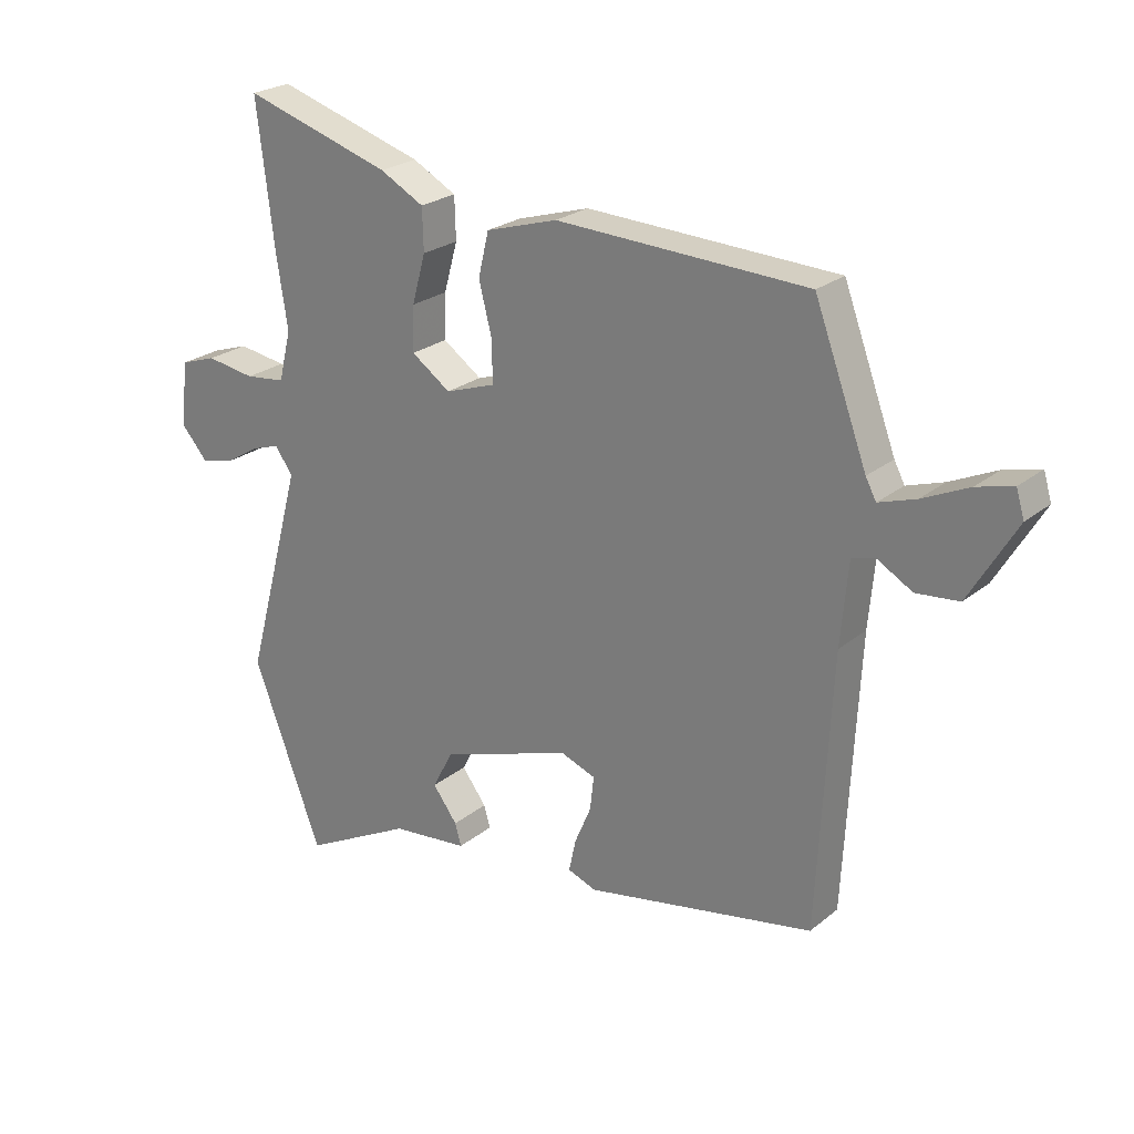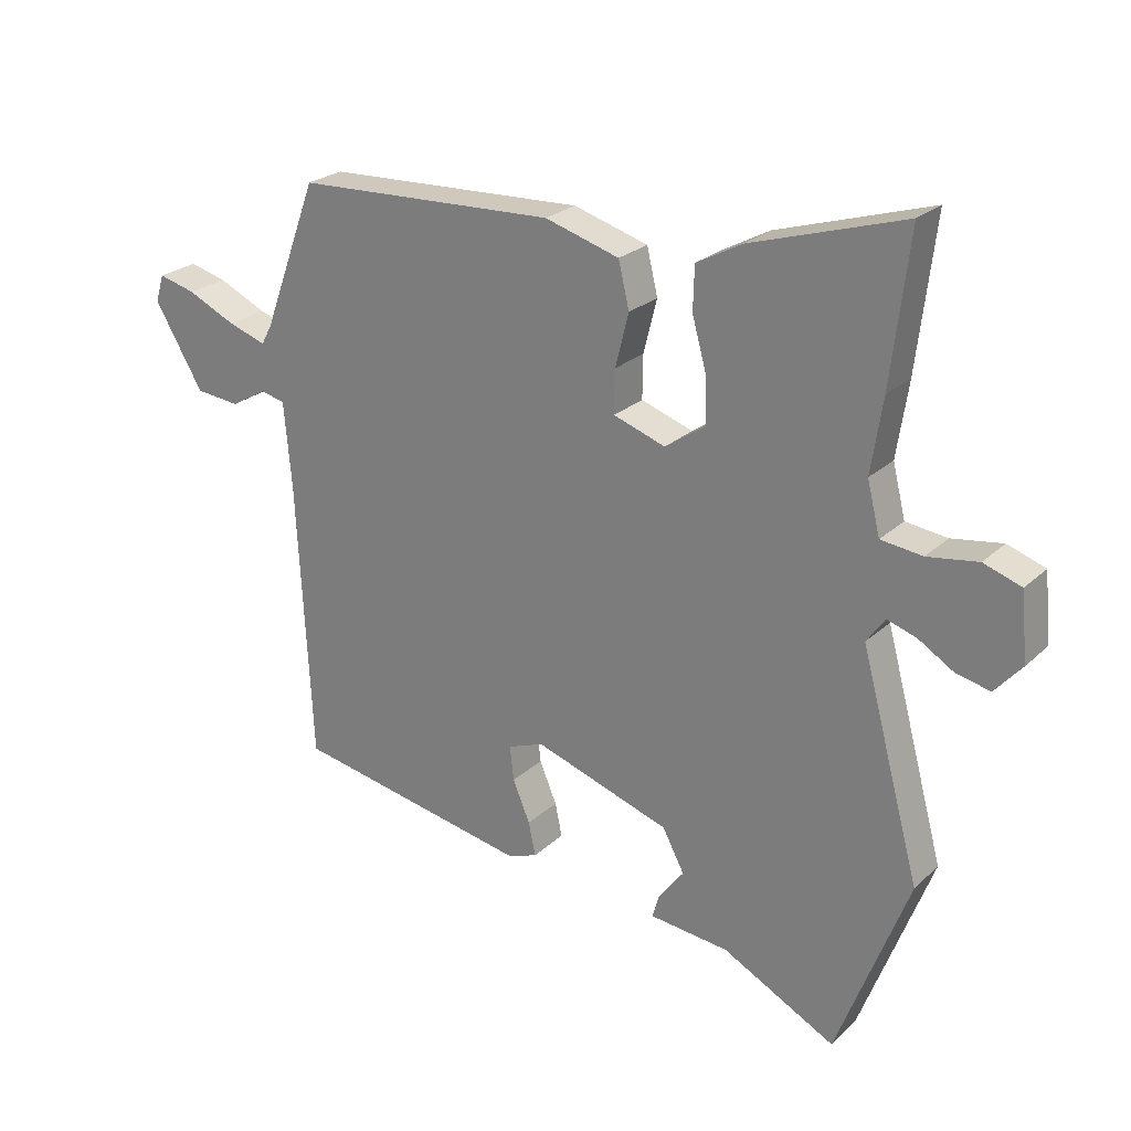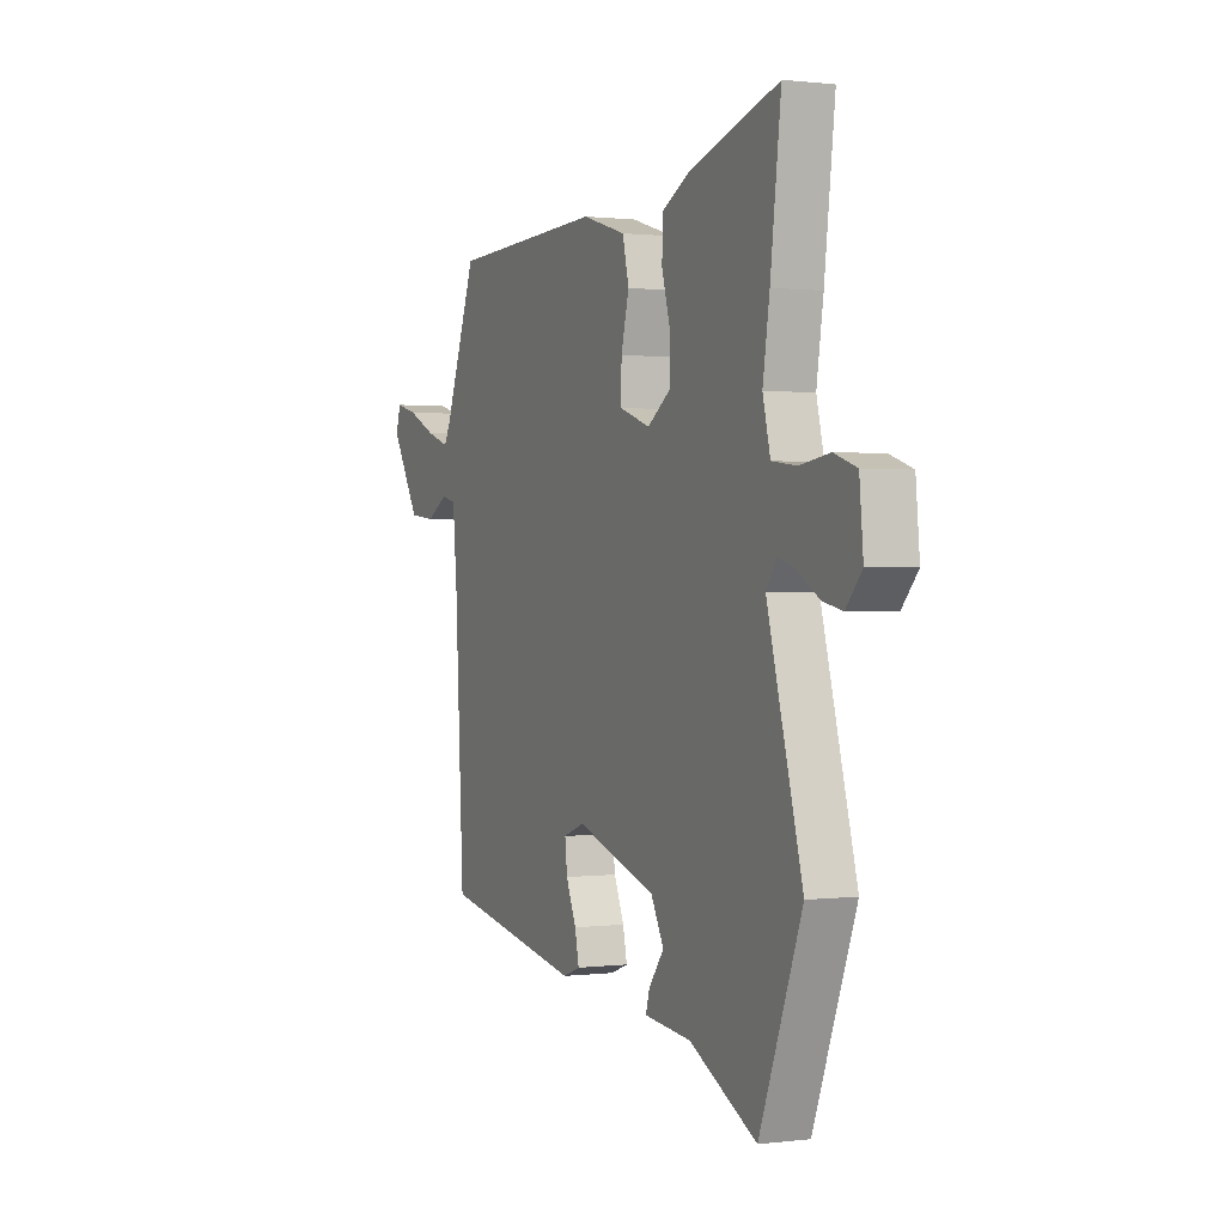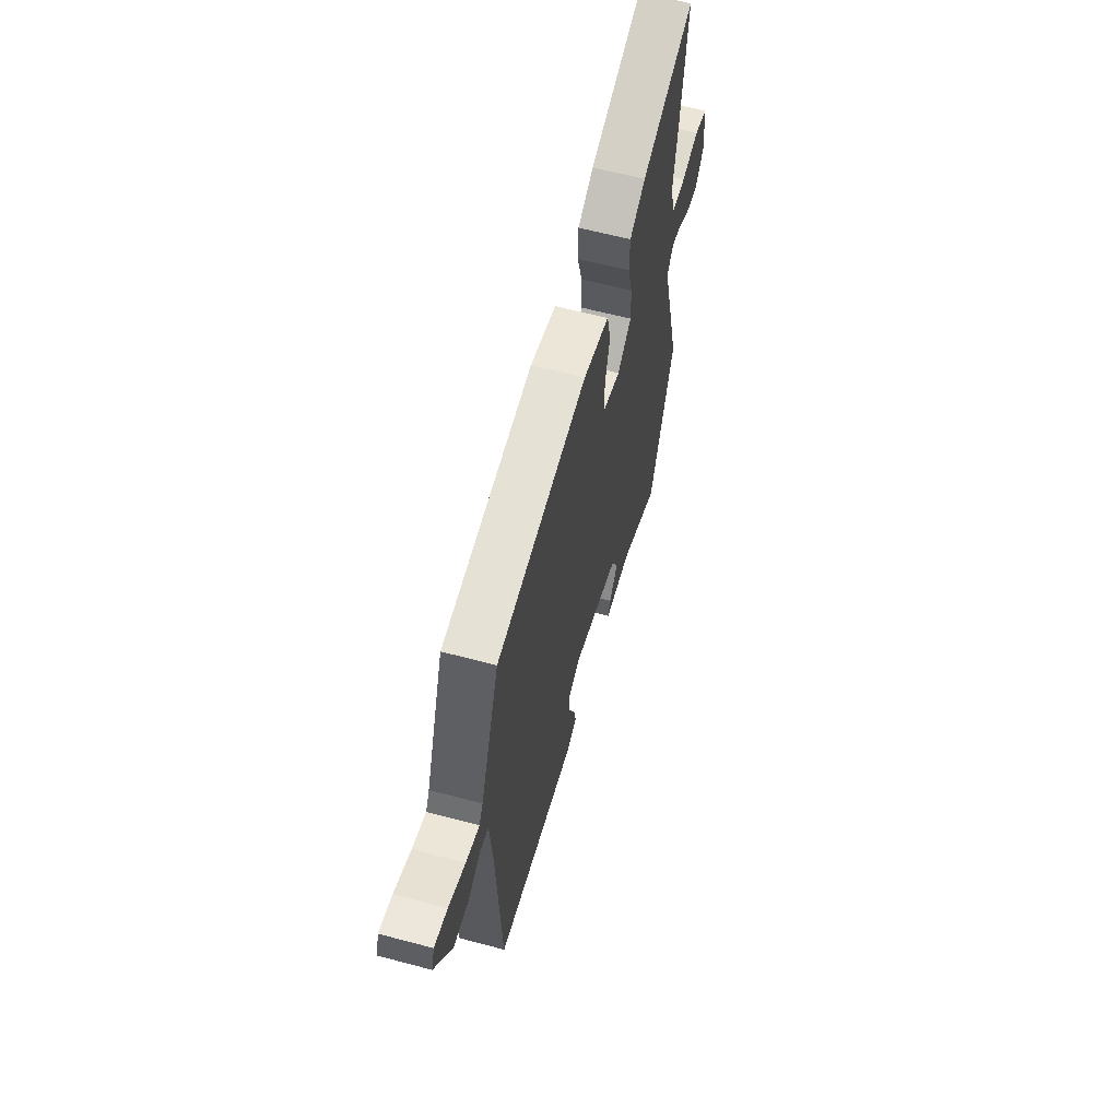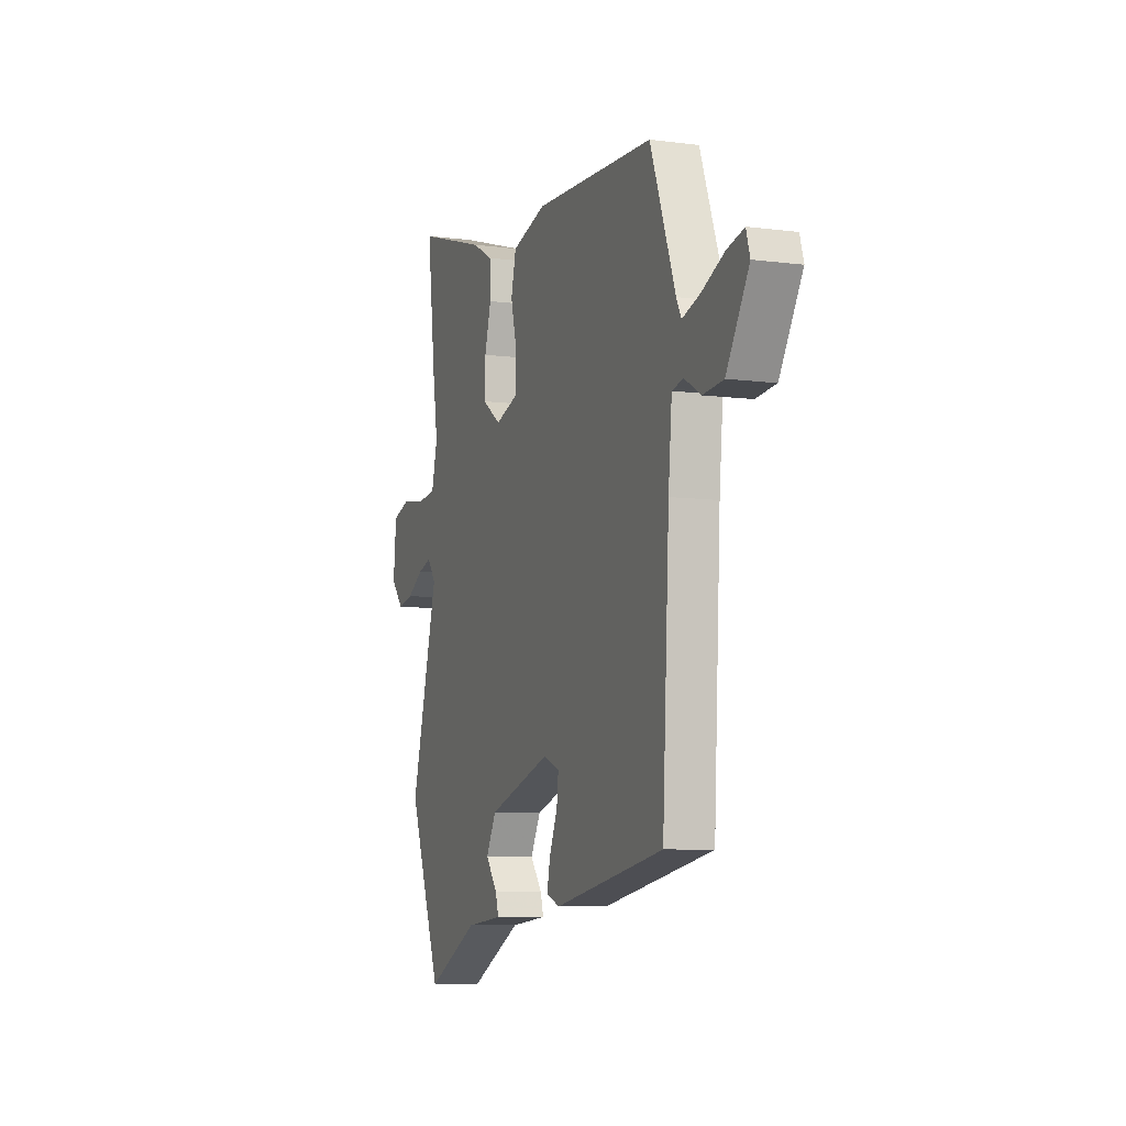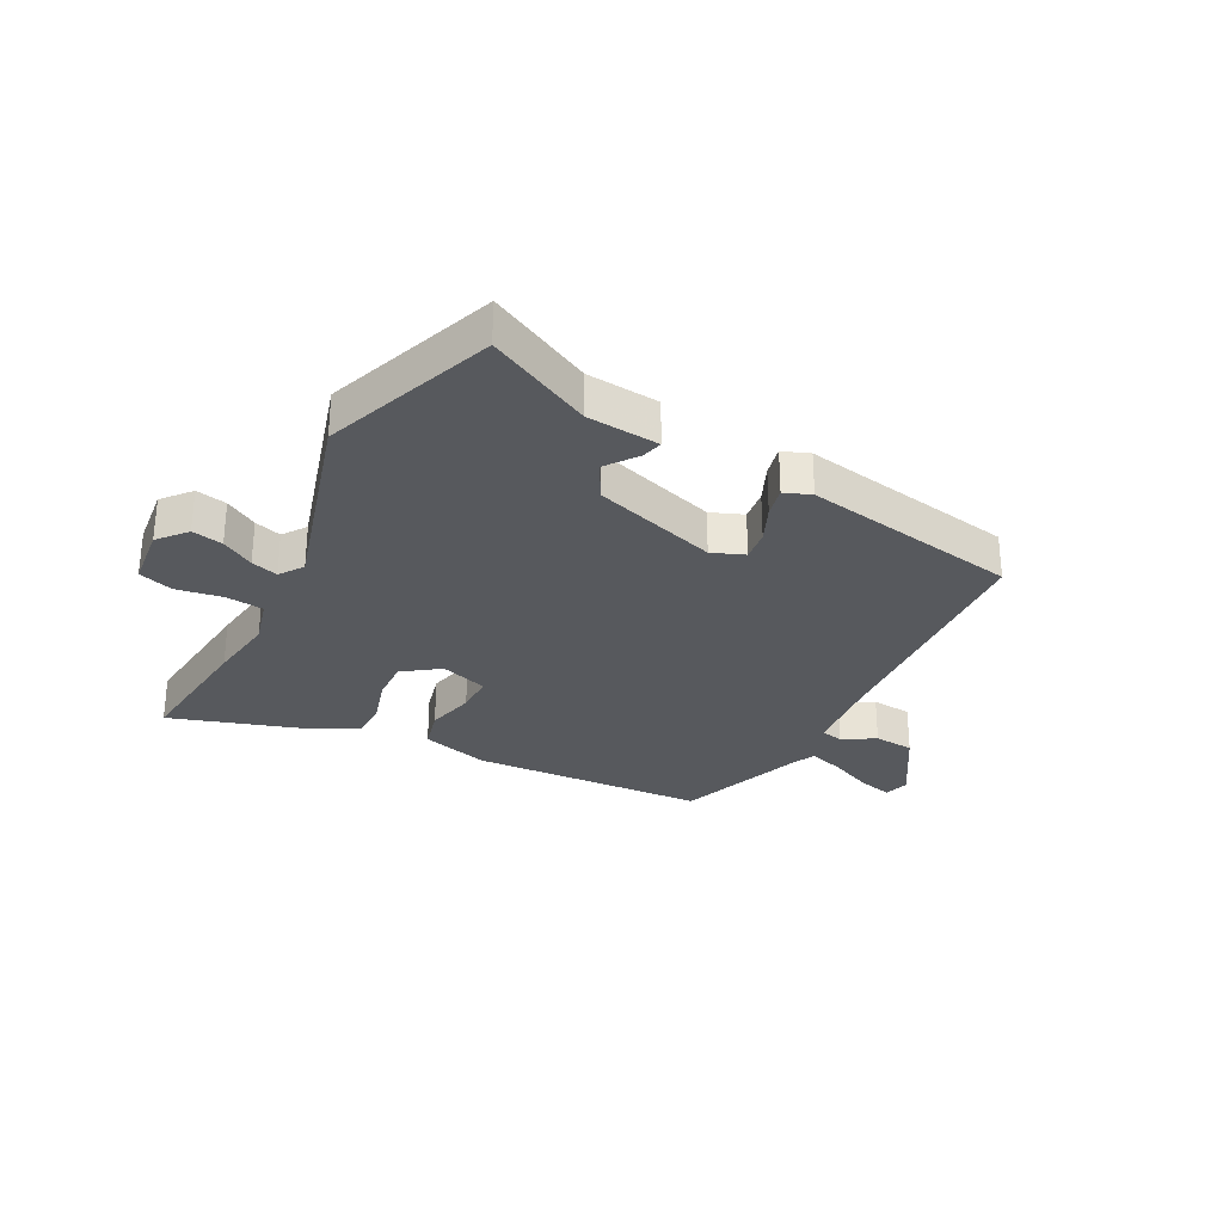
<metadata>
{"format":"obj","ext":"obj","renderer":"f3d","projection":"perspective","resolution":1024,"background":"white","views":[{"elev":24.1,"azim":-142.6,"up":"+Z"},{"elev":24.2,"azim":34.2,"up":"+Z"},{"elev":0.7,"azim":65.4,"up":"+Z"},{"elev":62.0,"azim":-74.9,"up":"+Z"},{"elev":-7.5,"azim":-110.5,"up":"+Z"},{"elev":-29.4,"azim":153.2,"up":"+Y"}]}
</metadata>
<code>
v -0.472 0.07 -0.427
v -0.495 0.07 0.011
v -0.507 0.07 0.144
v -0.545 0.07 0.153
v -0.601 0.07 0.121
v -0.67 0.07 0.128
v -0.746 0.07 0.256
v -0.733 0.07 0.299
v -0.675 0.07 0.284
v -0.6 0.07 0.249
v -0.54 0.07 0.229
v -0.523 0.07 0.261
v -0.438 0.07 0.489
v -0.032 0.07 0.505
v 0.084 0.07 0.47
v 0.101 0.07 0.399
v 0.08 0.07 0.316
v 0.079 0.07 0.249
v 0.16 0.07 0.221
v 0.223 0.07 0.265
v 0.221 0.07 0.337
v 0.199 0.07 0.416
v 0.201 0.07 0.484
v 0.272 0.07 0.522
v 0.511 0.07 0.595
v 0.483 0.07 0.363
v 0.465 0.07 0.247
v 0.485 0.07 0.166
v 0.55 0.07 0.158
v 0.629 0.07 0.17
v 0.688 0.07 0.15
v 0.698 0.07 0.044
v 0.656 0.07 -0.004
v 0.603 0.07 0.008
v 0.548 0.07 0.042
v 0.502 0.07 0.057
v 0.473 0.07 0.017
v 0.566 0.07 -0.326
v 0.454 0.07 -0.62
v 0.277 0.07 -0.527
v 0.153 0.07 -0.514
v 0.163 0.07 -0.478
v 0.203 0.07 -0.425
v 0.169 0.07 -0.361
v -0.043 0.07 -0.29
v -0.099 0.07 -0.311
v -0.093 0.07 -0.365
v -0.066 0.07 -0.429
v -0.055 0.07 -0.481
v -0.101 0.07 -0.498
v -0.472 0 -0.427
v -0.495 0 0.011
v -0.507 0 0.144
v -0.545 0 0.153
v -0.601 0 0.121
v -0.67 0 0.128
v -0.746 0 0.256
v -0.733 0 0.299
v -0.675 0 0.284
v -0.6 0 0.249
v -0.54 0 0.229
v -0.523 0 0.261
v -0.438 0 0.489
v -0.032 0 0.505
v 0.084 0 0.47
v 0.101 0 0.399
v 0.08 0 0.316
v 0.079 0 0.249
v 0.16 0 0.221
v 0.223 0 0.265
v 0.221 0 0.337
v 0.199 0 0.416
v 0.201 0 0.484
v 0.272 0 0.522
v 0.511 0 0.595
v 0.483 0 0.363
v 0.465 0 0.247
v 0.485 0 0.166
v 0.55 0 0.158
v 0.629 0 0.17
v 0.688 0 0.15
v 0.698 0 0.044
v 0.656 0 -0.004
v 0.603 0 0.008
v 0.548 0 0.042
v 0.502 0 0.057
v 0.473 0 0.017
v 0.566 0 -0.326
v 0.454 0 -0.62
v 0.277 0 -0.527
v 0.153 0 -0.514
v 0.163 0 -0.478
v 0.203 0 -0.425
v 0.169 0 -0.361
v -0.043 0 -0.29
v -0.099 0 -0.311
v -0.093 0 -0.365
v -0.066 0 -0.429
v -0.055 0 -0.481
v -0.101 0 -0.498
f 50 1 2
f 49 50 2
f 48 49 2
f 47 48 2
f 46 47 2 3
f 45 46 3
f 44 45 3
f 40 41 42 43
f 40 43 44
f 39 40 44
f 38 39 44
f 37 38 44
f 36 37 44 3
f 33 34 35
f 32 33 35
f 31 32 35
f 30 31 35
f 29 30 35
f 28 29 35 36
f 36 3 4
f 28 36 4
f 27 28 4
f 25 26 27
f 24 25 27
f 23 24 27
f 22 23 27
f 21 22 27
f 20 21 27
f 19 20 27
f 15 16 17
f 14 15 17
f 13 14 17
f 12 13 17
f 11 12 17 18
f 8 9 10
f 7 8 10
f 6 7 10
f 5 6 10
f 4 5 10
f 4 10 11
f 19 27 4
f 4 11 18 19
f 52 51 100
f 52 100 99
f 52 99 98
f 52 98 97
f 53 52 97 96
f 53 96 95
f 53 95 94
f 93 92 91 90
f 94 93 90
f 94 90 89
f 94 89 88
f 94 88 87
f 53 94 87 86
f 85 84 83
f 85 83 82
f 85 82 81
f 85 81 80
f 85 80 79
f 86 85 79 78
f 54 53 86
f 54 86 78
f 54 78 77
f 77 76 75
f 77 75 74
f 77 74 73
f 77 73 72
f 77 72 71
f 77 71 70
f 77 70 69
f 67 66 65
f 67 65 64
f 67 64 63
f 67 63 62
f 68 67 62 61
f 60 59 58
f 60 58 57
f 60 57 56
f 60 56 55
f 60 55 54
f 61 60 54
f 54 77 69
f 69 68 61 54
f 1 51 52 2
f 2 52 53 3
f 3 53 54 4
f 4 54 55 5
f 5 55 56 6
f 6 56 57 7
f 7 57 58 8
f 8 58 59 9
f 9 59 60 10
f 10 60 61 11
f 11 61 62 12
f 12 62 63 13
f 13 63 64 14
f 14 64 65 15
f 15 65 66 16
f 16 66 67 17
f 17 67 68 18
f 18 68 69 19
f 19 69 70 20
f 20 70 71 21
f 21 71 72 22
f 22 72 73 23
f 23 73 74 24
f 24 74 75 25
f 25 75 76 26
f 26 76 77 27
f 27 77 78 28
f 28 78 79 29
f 29 79 80 30
f 30 80 81 31
f 31 81 82 32
f 32 82 83 33
f 33 83 84 34
f 34 84 85 35
f 35 85 86 36
f 36 86 87 37
f 37 87 88 38
f 38 88 89 39
f 39 89 90 40
f 40 90 91 41
f 41 91 92 42
f 42 92 93 43
f 43 93 94 44
f 44 94 95 45
f 45 95 96 46
f 46 96 97 47
f 47 97 98 48
f 48 98 99 49
f 49 99 100 50
f 50 100 51 1

</code>
